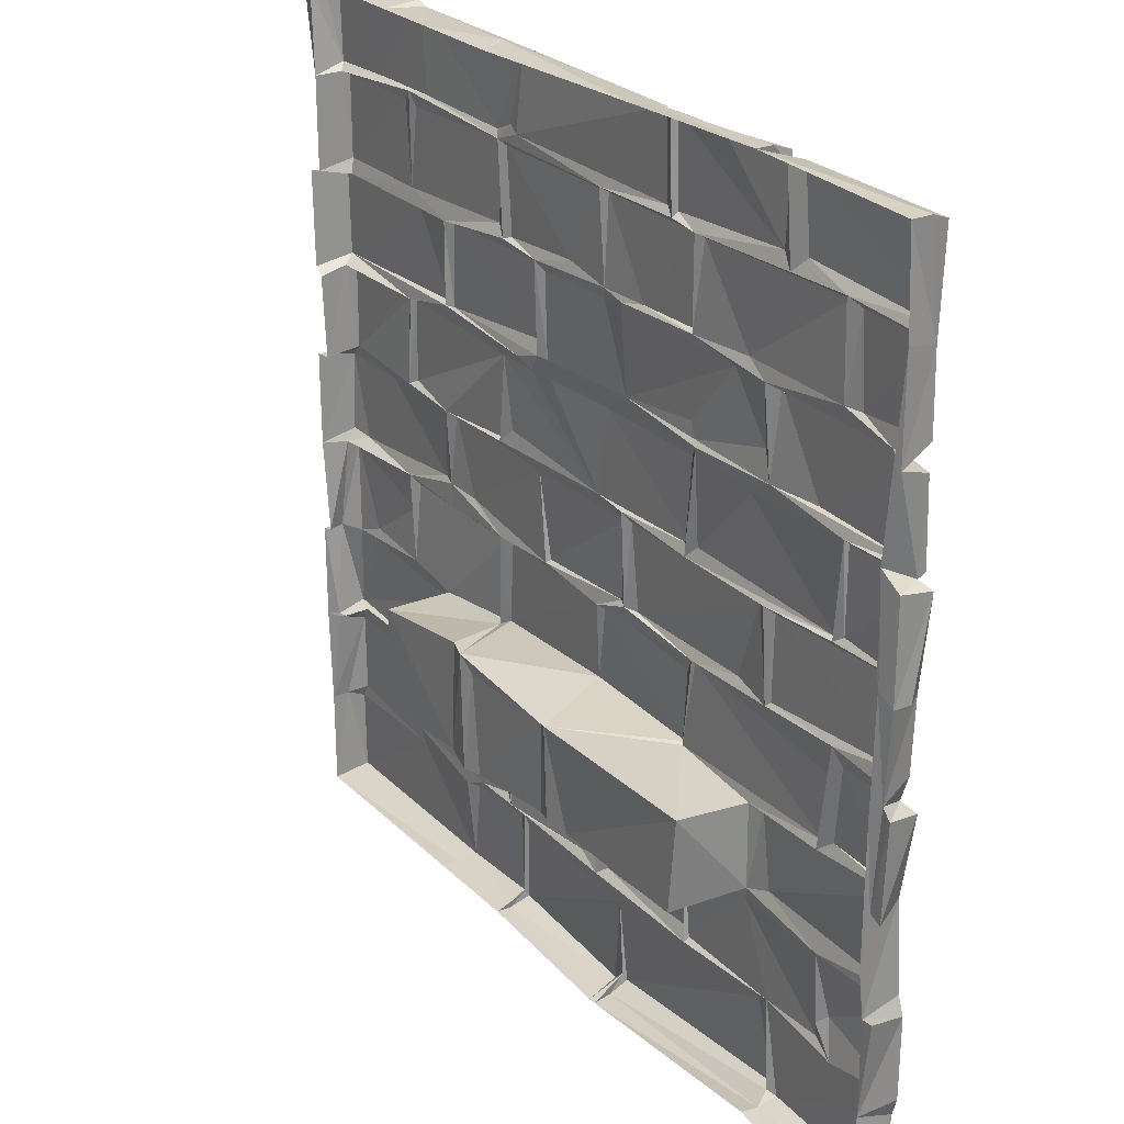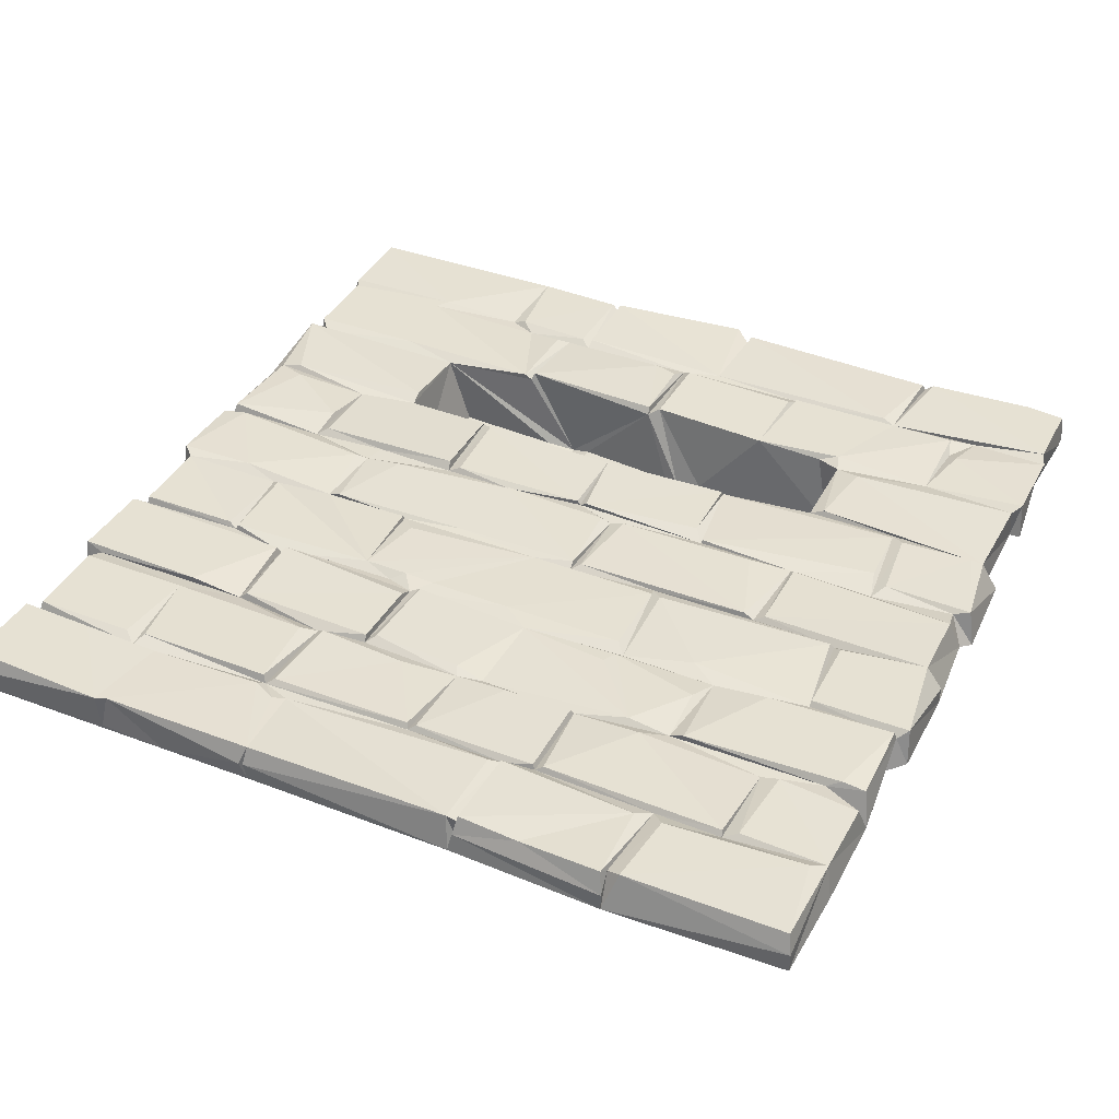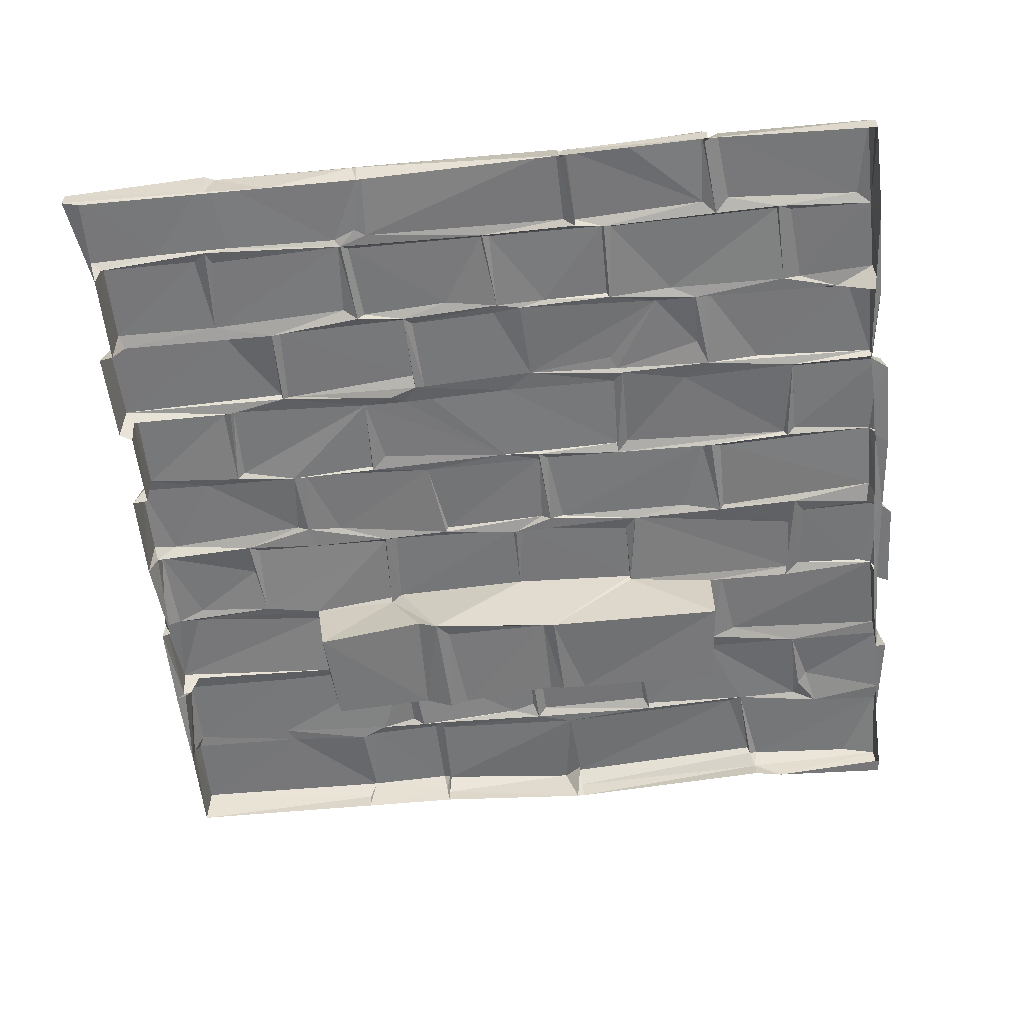
<metadata>
{"format":"obj","ext":"obj","renderer":"f3d","projection":"perspective","resolution":1024,"background":"white","views":[{"elev":25.9,"azim":-124.0,"up":"+Y"},{"elev":38.8,"azim":-154.6,"up":"+Z"},{"elev":-57.3,"azim":-174.4,"up":"+Z"}]}
</metadata>
<code>
v 3.411 4.51 0.2573
v 3.439 4.056 0.2527
v 3.401 2.224 0.2561
v 0.9267 0.09894 0.2577
v 1.033 5.077 0.2528
v 1.525 5.052 0.2381
v 1.887 5.039 0.2533
v 1.87 4.556 0.2533
v -0.009873 5.053 0.2514
v 0.06645 4.569 0.2532
v 1.05 4.606 0.2441
v 0.8855 4.616 0.2522
v 1.042 3.947 0.2532
v 3.054 3.948 0.253
v 3.883 3.923 0.2527
v 5.029 3.913 0.2533
v 3.044 3.525 0.253
v 0.7362 3.452 0.2535
v -0.007387 3.422 0.2531
v 5.015 3.429 0.2539
v 3.947 3.464 0.2534
v -0.000883 2.82 0.2554
v 4.564 2.796 0.2543
v 3.994 2.402 0.2421
v 4.88 2.32 0.2519
v 0.004065 2.38 0.2434
v 5.026 2.337 0.2358
v 5.026 1.193 0.2527
v 2.489 1.116 0.2532
v 3.347 1.086 0.2539
v 2.494 0.6771 0.2488
v 2.645 0.6305 0.2455
v 4.237 4.485 0.2393
v 3.349 4.002 0.2136
v 4.298 4.018 0.2378
v 3.931 3.934 0.2133
v 4.254 3.935 0.2542
v 0.1249 3.911 0.2536
v 5.033 3.386 0.02529
v 3.901 3.44 0.2539
v 5.029 2.804 0.2534
v 4.299 2.234 0.2475
v 2.404 0.63 0.2525
v 1.678 0.655 0.248
v 0.9344 5.055 0.2532
v 5.039 5.038 0.243
v 3.284 4.632 0.23
v 1.944 4.57 0.2434
v 4.579 4.572 0.2431
v 5.021 4.556 0.2432
v 4.108 4.582 0.2327
v 3.215 4.594 0.2159
v 3.424 4.569 0.239
v 2.472 4.522 0.2133
v 0.4889 4.501 0.2432
v 2.43 4.499 0.2429
v 2.485 4.499 0.2434
v 4.35 4.502 0.2427
v 4.95 4.499 0.2428
v 0.5776 4.517 0.2434
v 0.4436 4.022 0.2381
v 1.703 4.499 0.2429
v 1.688 4.002 0.2135
v 0.5527 4.027 0.2117
v 2.112 4.012 0.2343
v 1.704 4.017 0.2434
v 3.305 4.016 0.2436
v 4.95 4.017 0.2434
v 2.76 4.053 0.239
v 2.428 4.01 0.2182
v 1.281 4.017 0.2432
v 1.715 3.543 0.2397
v 3.001 3.918 0.2462
v -0.01113 3.905 0.2323
v 1.384 3.932 0.2432
v 1.134 3.604 0.2434
v 1.675 3.459 0.2325
v 2.255 3.479 0.2355
v 2.975 3.433 0.2437
v 0.5051 3.358 0.2434
v 4.356 3.356 0.2414
v 4.288 3.366 0.2434
v 1.231 3.34 0.2399
v 1.703 3.358 0.2433
v 4.293 2.881 0.2434
v 1.644 2.887 0.2428
v 0.5054 2.876 0.243
v 0.5784 2.853 0.2434
v 4.95 2.876 0.243
v 3.409 2.848 0.2434
v 1.703 2.876 0.2428
v 3.954 2.819 0.2169
v 2.202 2.804 0.2429
v 2.259 2.798 0.243
v 1.292 2.326 0.2435
v 2.134 2.322 0.2396
v 3.031 2.792 0.2304
v 1.013 2.306 0.2328
v 1.137 2.803 0.2419
v 2.945 2.299 0.243
v 2.222 2.324 0.2128
v 2.282 2.332 0.2403
v 4.358 2.282 0.2121
v 5.009 2.269 0.1758
v 0.4612 2.206 0.2371
v 1.703 2.175 0.2434
v 2.429 2.241 0.2423
v 2.491 2.235 0.2394
v 3.318 2.244 0.2429
v 1.703 1.762 0.243
v 3.345 1.758 0.2421
v 4.357 2.06 0.2417
v 0.07445 1.746 0.2419
v -0.07289 2.221 0.2374
v 2.485 1.789 0.2434
v 3.951 1.694 0.2118
v 4.786 1.765 0.2431
v 0.5079 1.764 0.2434
v 4.964 1.692 0.2265
v 3.404 1.744 0.2431
v 0.000525 1.733 0.2217
v 1.052 1.672 0.2449
v 2.256 1.752 -0.266
v 2.331 1.731 -0.2307
v 2.993 1.721 -0.2365
v 2.086 1.178 -0.2378
v 1.133 1.738 -0.2359
v 3.958 1.612 0.2429
v 2.233 1.199 -0.2651
v 2.926 1.132 -0.2411
v 3.841 1.121 -0.2363
v 1.184 1.178 -0.2389
v 3.953 1.164 0.2135
v 2.324 1.193 -0.2385
v 0.9859 1.238 0.2425
v 3.209 1.158 -0.2358
v 2.484 1.143 0.2123
v 0.5675 1.112 0.2113
v 4.304 1.084 0.2434
v 1.639 0.6062 0.2432
v 0.4762 0.7804 0.2395
v 0.57 0.6061 0.2432
v 3.392 0.6287 0.2432
v 3.611 0.5941 0.2135
v -0.05742 0.6045 0.2403
v 1.64 0.5808 0.2133
v 4.353 0.6066 0.2434
v 1.043 0.5668 0.2506
v 3.241 0.5438 0.242
v 3.699 0.5193 0.2434
v 0.9616 0.5992 0.2365
v 0.8614 0.05578 0.2432
v 2.231 0.5223 0.2134
v 4.304 0.5229 0.2431
v 5.029 0.5276 0.2387
v 3.178 0.04147 0.2434
v -0.02253 0.4973 0.2434
v 3.753 0.03315 0.2433
v 3.23 0.05492 0.2433
v 0.2086 0.02281 0.243
v -0.0118 -1.9e-05 0.2072
v 5.029 0.04185 0.2434
v 1.018 5.024 0.2173
v 1.643 4.491 0.2434
v 2.458 3.947 0.2389
v 2.279 3.981 0.2134
v 3.125 3.335 0.2409
v 3.306 2.926 0.2384
v 3.403 2.834 0.2169
v 3.699 2.371 0.2389
v 0.02409 2.252 0.212
v 3.92 2.387 0.224
v 0.5673 2.117 0.2391
v 1.631 2.261 0.2356
v 0.5781 1.741 0.2394
v 4.314 1.751 0.213
v 1.699 1.75 0.2168
v 3.881 1.741 -0.2387
v 3.041 1.118 -0.2681
v 1.695 1.14 0.2393
v 2.42 1.097 0.2445
v 1.171 1.091 0.2431
v 2.191 0.01888 0.2396
v 1.896 5.038 0.2127
v 0.9682 4.531 0.2127
v 1.688 4.508 0.2134
v -0.0256 4.059 0.2257
v 3.931 3.451 0.2133
v 3.392 3.333 0.2433
v 2.49 2.858 0.2351
v 3.877 2.82 0.2413
v 1.037 2.283 0.2133
v 2.959 2.28 0.2187
v 0.6032 1.691 0.2129
v 3.194 1.825 -0.2243
v 3.407 1.109 0.2432
v 0.5355 0.7216 0.2057
v 3.175 0.5962 0.2134
v 3.179 0.5263 0.2417
v 3.787 0.5138 0.2113
v -0.03592 5.097 0.1415
v -0.01634 4.503 0.2236
v 3.051 3.974 0.2133
v 3.206 3.393 0.2087
v 2.43 3.358 0.2434
v -0.05736 2.318 0.03825
v 4.993 2.241 0.2402
v 1.135 1.69 0.2127
v 4.917 1.178 0.2169
v 4.995 1.085 0.2401
v 0.4208 0.5456 0.2099
v 2.194 -0.03305 0.1275
v 4.183 5.08 0.2432
v 3.345 4.5 0.2421
v 0.207 3.941 0.2117
v 0.509 3.382 0.2136
v 1.015 2.784 0.242
v 1.636 2.268 0.2142
v 3.19 5.054 0.2433
v 0.57 4.542 0.2135
v 1.872 4.531 0.2133
v 3.388 4.531 0.2135
v 1.127 3.944 0.217
v 3.036 3.45 0.2173
v 4.958 3.386 0.1766
v -0.07623 3.358 0.2434
v 4.95 3.358 0.2434
v 3.891 2.253 0.2166
v 3.071 1.821 -0.2651
v 3.321 0.5907 0.2155
v 3.184 0.07808 0.2172
v 4.268 4.571 0.2131
v 1.641 3.433 0.2114
v 4.305 3.372 0.2128
v 1.067 3.45 0.2168
v -0.01655 3.404 0.1981
v 4.341 2.853 0.2133
v 0.5572 2.842 0.2132
v 2.255 2.853 0.2136
v 1.075 2.811 0.212
v 0.5191 2.304 0.2103
v 3.39 2.266 0.2103
v 4.991 0.6072 0.2434
v 2.308 -0.02994 0.2434
v 2.196 0.06815 0.2121
v 3.211 0.01341 0.1362
v 4.956 4.521 0.1945
v 4.917 3.932 0.2172
v -0.09819 2.831 0.1362
v 1.717 2.814 0.2156
v 2.471 2.235 0.2135
v 3.416 1.718 0.2142
v -0.1172 2.264 0.03265
v 4.834 1.677 0.2513
v 1.136 1.187 0.2171
v 1.282 1.126 0.2089
v 3.364 1.106 0.2133
v 2.462 0.5832 0.2113
v 0.912 0.0787 0.2166
v 3.795 -0.00213 0.1362
v -0.05397 3.973 0.03266
v 1.008 5.125 0.1274
v -0.09304 1.695 0.03256
v 1.906 5.081 0.1456
v 5.015 1.149 0.07724
v -0.05591 1.091 0.2433
v 5.052 1.72 0.1409
v -0.01014 1.13 0.02831
v -0.01647 1.192 0.2443
v 4.964 3.97 0.03191
v 3.229 5.096 0.1362
v 5.05 0.5684 0.1362
v 5.06 5.082 0.1362
v 4.119 5.054 0.2433
v -0.007524 0.5581 0.03294
v 3.192 -0.00213 0.1227
v 1.917 5.042 0.1308
v 5.05 2.276 0.02805
v 4.966 1.149 0.0952
v 3.203 5.096 0.141
v 4.163 5.071 0.03242
v -0.07735 1.133 0.03254
v 1.952 5.05 0.24
v -0.01921 1.73 0.03152
v 5.008 1.132 0.07745
v 0.8823 0.01367 0.1406
v -0.02386 -0.02844 0.03279
v -0.05397 4.542 0.03277
v 5.061 1.149 0.02503
v 5.06 5.081 0.03279
v 5.06 1.718 0.02445
v -0.09688 2.831 0.03193
v 4.951 2.852 0.02849
v -0.09501 3.401 0.03246
v -0.01032 2.9 0.01034
v -0.02871 0.06348 0.03259
v -0.03417 5.096 0.02529
v 0.01739 3.498 0.008685
v 5.048 2.844 0.02529
v 3.76 5.068 0.01042
v 4.952 5.067 0.0107
v 4.966 4.518 0.03203
v 5.002 1.728 0.03253
v 5.049 0.5679 0.03232
v 5.049 -0.00213 0.03278
v 0.8821 0.0303 0.03287
v 4.669 -0.001915 0.03296
v 0.7011 -0.001649 0.03287
v 3.201 5.068 0.01039
v 5.05 3.956 0.0281
v 3.796 -0.00213 0.03278
v 2.18 -0.04209 0.01435
v 1.93 5.096 0.0324
v 4.533 5.068 0.01032
v 4.952 3.348 0.01035
v 2.225 -0.04102 0.01159
v 1.008 5.125 0.02529
v 0.002707 3.244 0.008685
v -0.01032 3.135 0.01034
v 0.002716 2.223 0.008685
v 0.002716 3.008 0.008685
v 0.003085 1.399 0.008685
v 3.192 -0.00213 0.03265
v 2.937 3.343 0.2367
f 45 9 10
f 6 5 11
f 6 11 7
f 45 10 12
f 7 11 8
f 13 38 18
f 36 21 37
f 16 37 20
f 36 15 40
f 15 14 17
f 37 21 20
f 74 19 38
f 15 17 40
f 13 18 235
f 40 17 224
f 38 19 18
f 41 23 25
f 25 23 24
f 41 25 27
f 119 254 28
f 30 29 32
f 32 29 31
f 230 30 32
f 148 151 4
f 186 8 11
f 35 1 2
f 35 2 36
f 34 14 15
f 14 203 17
f 22 26 217
f 23 92 24
f 191 170 172
f 254 128 28
f 43 181 44
f 148 4 183
f 46 213 49
f 53 274 219
f 219 47 53
f 213 51 49
f 46 49 50
f 274 53 51
f 283 52 219
f 52 283 48
f 49 51 232
f 53 222 51
f 54 52 48
f 222 1 33
f 185 60 164
f 55 202 61
f 164 60 71
f 63 164 71
f 59 58 68
f 33 1 35
f 56 62 65
f 214 57 69
f 214 69 67
f 62 66 65
f 56 65 70
f 68 58 35
f 57 70 69
f 61 202 187
f 71 60 64
f 248 37 16
f 75 223 76
f 75 76 77
f 72 75 77
f 73 165 79
f 16 20 39
f 78 72 77
f 76 235 77
f 40 224 204
f 19 235 18
f 233 83 86
f 83 216 88
f 81 89 227
f 86 83 88
f 82 189 85
f 84 91 205
f 226 22 87
f 80 226 87
f 237 82 85
f 205 91 190
f 81 237 89
f 85 189 92
f 92 189 90
f 22 217 238
f 89 23 41
f 93 99 96
f 99 95 96
f 97 94 100
f 102 94 101
f 22 206 26
f 100 94 102
f 101 93 96
f 26 98 217
f 95 99 192
f 207 103 112
f 105 114 113
f 107 106 110
f 109 108 111
f 207 112 117
f 105 113 118
f 3 252 120
f 108 115 111
f 3 120 116
f 207 117 119
f 107 110 115
f 122 121 135
f 123 127 126
f 229 136 195
f 178 195 136
f 121 269 135
f 119 28 267
f 123 126 129
f 131 178 136
f 125 124 130
f 133 178 131
f 124 129 134
f 131 136 133
f 124 134 130
f 126 127 132
f 28 128 133
f 29 30 137
f 181 180 44
f 138 266 141
f 138 142 182
f 180 182 140
f 210 139 243
f 243 139 147
f 182 142 151
f 141 266 145
f 140 182 151
f 31 29 258
f 197 141 211
f 144 196 143
f 141 145 211
f 139 196 147
f 43 44 146
f 196 144 147
f 199 153 156
f 150 149 159
f 154 162 155
f 151 157 152
f 153 244 156
f 200 150 158
f 150 159 158
f 157 161 160
f 154 200 158
f 154 158 162
f 152 157 160
f 184 7 8
f 219 52 47
f 222 53 47
f 2 1 34
f 55 61 64
f 62 186 66
f 73 70 165
f 166 78 165
f 79 165 78
f 168 189 190
f 189 168 169
f 168 190 169
f 250 99 93
f 191 97 170
f 217 98 192
f 206 171 26
f 97 193 170
f 218 95 192
f 218 96 95
f 103 25 24
f 103 104 25
f 193 108 109
f 192 241 173
f 192 173 174
f 42 3 176
f 174 173 175
f 174 175 177
f 176 3 116
f 111 115 229
f 194 121 122
f 124 125 229
f 136 229 179
f 116 178 133
f 129 124 123
f 255 122 135
f 138 135 269
f 256 255 182
f 181 43 258
f 153 199 258
f 6 262 5
f 5 163 185
f 221 62 56
f 222 54 57
f 222 57 214
f 203 70 73
f 36 34 15
f 19 74 236
f 40 204 188
f 236 226 80
f 188 189 82
f 189 167 190
f 240 99 250
f 190 94 97
f 94 239 101
f 241 98 26
f 100 102 193
f 25 104 27
f 218 106 107
f 114 105 171
f 242 109 111
f 173 241 175
f 241 105 118
f 113 114 121
f 106 177 110
f 123 115 110
f 177 127 123
f 178 252 195
f 116 252 178
f 229 125 179
f 127 208 255
f 179 125 130
f 255 138 182
f 133 196 139
f 196 230 143
f 180 146 44
f 32 31 258
f 258 198 32
f 211 157 151
f 200 144 150
f 153 148 183
f 149 198 159
f 276 156 244
f 246 158 159
f 260 162 158
f 9 202 10
f 5 185 11
f 12 185 163
f 232 33 35
f 34 214 67
f 186 63 66
f 61 187 215
f 67 69 203
f 73 79 203
f 78 224 79
f 235 19 216
f 240 88 238
f 241 192 98
f 242 170 193
f 193 251 108
f 242 193 109
f 228 3 42
f 112 176 117
f 176 119 117
f 116 128 254
f 128 116 133
f 127 255 132
f 137 130 134
f 257 179 30
f 141 197 138
f 146 180 140
f 146 151 148
f 230 198 149
f 48 283 221
f 221 8 186
f 60 220 64
f 1 222 34
f 223 63 71
f 63 65 66
f 70 166 165
f 226 249 22
f 86 88 250
f 217 240 238
f 239 94 190
f 240 217 192
f 135 138 255
f 142 197 211
f 212 183 4
f 6 7 264
f 264 7 184
f 45 12 163
f 47 52 222
f 202 220 10
f 220 12 10
f 232 58 59
f 164 63 186
f 54 56 70
f 57 54 70
f 247 68 270
f 64 223 71
f 2 34 36
f 203 34 67
f 35 248 68
f 215 38 13
f 223 215 13
f 215 74 38
f 17 203 224
f 36 40 188
f 20 21 188
f 216 19 236
f 234 225 20
f 227 234 81
f 216 83 235
f 167 189 204
f 216 80 87
f 189 169 90
f 169 92 90
f 169 97 191
f 191 92 169
f 92 172 24
f 240 192 99
f 172 92 191
f 171 241 26
f 172 103 24
f 207 104 103
f 228 242 3
f 108 251 115
f 251 107 115
f 242 252 3
f 103 42 176
f 241 194 175
f 218 174 177
f 106 218 177
f 179 133 136
f 133 209 28
f 30 179 137
f 180 256 182
f 29 137 258
f 142 138 197
f 230 257 30
f 258 137 181
f 146 258 43
f 151 142 211
f 140 151 146
f 198 230 32
f 151 259 4
f 146 148 153
f 144 230 149
f 150 144 149
f 243 154 155
f 151 152 259
f 156 231 199
f 198 231 159
f 5 262 163
f 184 8 221
f 185 186 11
f 221 54 48
f 232 247 49
f 50 49 247
f 220 60 185
f 232 222 33
f 220 202 55
f 221 186 62
f 54 221 56
f 247 232 59
f 64 220 55
f 58 232 35
f 34 203 14
f 37 248 36
f 75 72 78
f 215 261 74
f 21 36 188
f 224 203 79
f 223 13 235
f 235 233 77
f 234 20 188
f 216 236 80
f 233 235 83
f 234 188 82
f 167 204 224
f 324 167 224
f 234 82 237
f 234 237 81
f 84 250 91
f 216 87 238
f 240 250 88
f 250 239 91
f 239 190 91
f 92 237 85
f 88 216 238
f 193 97 100
f 239 93 101
f 242 172 170
f 218 101 96
f 251 218 107
f 105 241 171
f 103 176 112
f 208 177 175
f 177 123 110
f 121 118 113
f 208 194 122
f 177 208 127
f 229 123 124
f 129 137 134
f 209 265 28
f 133 257 196
f 196 257 230
f 230 144 143
f 198 258 199
f 147 200 154
f 243 147 154
f 245 153 183
f 160 286 152
f 213 274 51
f 283 184 221
f 12 220 185
f 52 54 222
f 222 232 51
f 164 186 185
f 214 34 222
f 247 59 68
f 61 215 64
f 65 63 166
f 70 65 166
f 69 70 203
f 223 64 215
f 166 63 75
f 35 36 248
f 223 75 63
f 75 78 166
f 76 223 235
f 77 233 78
f 224 78 205
f 78 233 84
f 188 204 189
f 78 84 205
f 234 227 225
f 224 205 324
f 233 86 250
f 84 233 250
f 87 22 238
f 89 237 23
f 237 92 23
f 93 239 250
f 169 190 97
f 102 101 251
f 193 102 251
f 172 242 228
f 218 192 174
f 103 172 228
f 218 251 101
f 42 103 228
f 242 111 252
f 194 241 118
f 114 253 263
f 267 207 119
f 116 120 252
f 119 176 254
f 118 121 194
f 115 123 229
f 111 229 252
f 175 194 208
f 176 116 254
f 195 252 229
f 122 255 208
f 132 255 256
f 132 256 180
f 126 132 180
f 126 180 181
f 130 137 179
f 133 179 257
f 129 126 181
f 209 133 139
f 137 129 181
f 138 269 266
f 139 210 209
f 147 144 200
f 145 157 211
f 258 146 153
f 243 155 272
f 153 245 244
f 198 199 231
f 114 263 121
f 245 183 212
f 273 213 46
f 270 68 248
f 225 227 89
f 280 283 219
f 317 45 163
f 46 50 273
f 249 292 22
f 159 231 246
f 299 89 41
f 274 213 281
f 104 207 267
f 267 28 265
f 272 155 162
f 277 184 283
f 74 261 236
f 278 41 27
f 104 278 27
f 171 253 114
f 202 261 187
f 22 292 206
f 269 268 266
f 279 209 210
f 210 243 272
f 215 187 261
f 286 259 152
f 45 201 9
f 299 41 278
f 121 268 269
f 145 266 275
f 259 212 4
f 271 219 274
f 225 39 20
f 145 275 157
f 259 286 212
f 264 262 6
f 261 202 288
f 16 270 248
f 245 316 244
f 231 156 276
f 161 286 160
f 316 276 244
f 50 247 302
f 317 201 45
f 9 201 202
f 281 213 273
f 264 184 277
f 210 272 304
f 305 272 162
f 260 305 162
f 294 226 236
f 226 292 249
f 121 284 268
f 304 285 210
f 266 282 275
f 308 286 161
f 262 317 163
f 263 284 121
f 285 279 210
f 310 16 39
f 279 265 209
f 158 311 260
f 287 308 161
f 311 158 246
f 310 270 16
f 283 313 277
f 286 312 212
f 309 280 219
f 291 267 265
f 202 201 297
f 291 265 289
f 245 212 312
f 206 253 171
f 323 311 246
f 317 262 264
f 313 283 280
f 290 273 50
f 265 279 285 289
f 323 276 316
f 273 290 281
f 277 313 264
f 297 288 202
f 303 104 267
f 157 296 161
f 161 296 287
f 271 309 219
f 261 298 236
f 291 303 267
f 231 323 246
f 294 236 298
f 282 266 268
f 307 305 260
f 302 247 270
f 307 260 311
f 313 317 264
f 300 309 271
f 300 271 274
f 226 294 292
f 293 225 89
f 231 276 323
f 309 313 280
f 300 274 281
f 315 225 293
f 206 292 295
f 304 272 305
f 290 50 302
f 225 315 39
f 299 293 89
f 278 104 303
f 289 285 304
f 157 275 296
f 316 245 312
f 306 286 308
f 306 312 286
f 317 297 201
f 301 290 302
f 261 288 298
f 292 294 295
f 295 320 206
f 253 206 284
f 253 284 263
f 282 268 275
f 308 287 296
f 290 314 281
f 290 301 314
f 206 320 284
f 298 318 294
f 294 318 319
f 294 319 295
f 314 300 281
f 284 322 268
f 319 318 321
f 319 321 295
f 284 320 322
f 324 205 190
f 167 324 190

</code>
